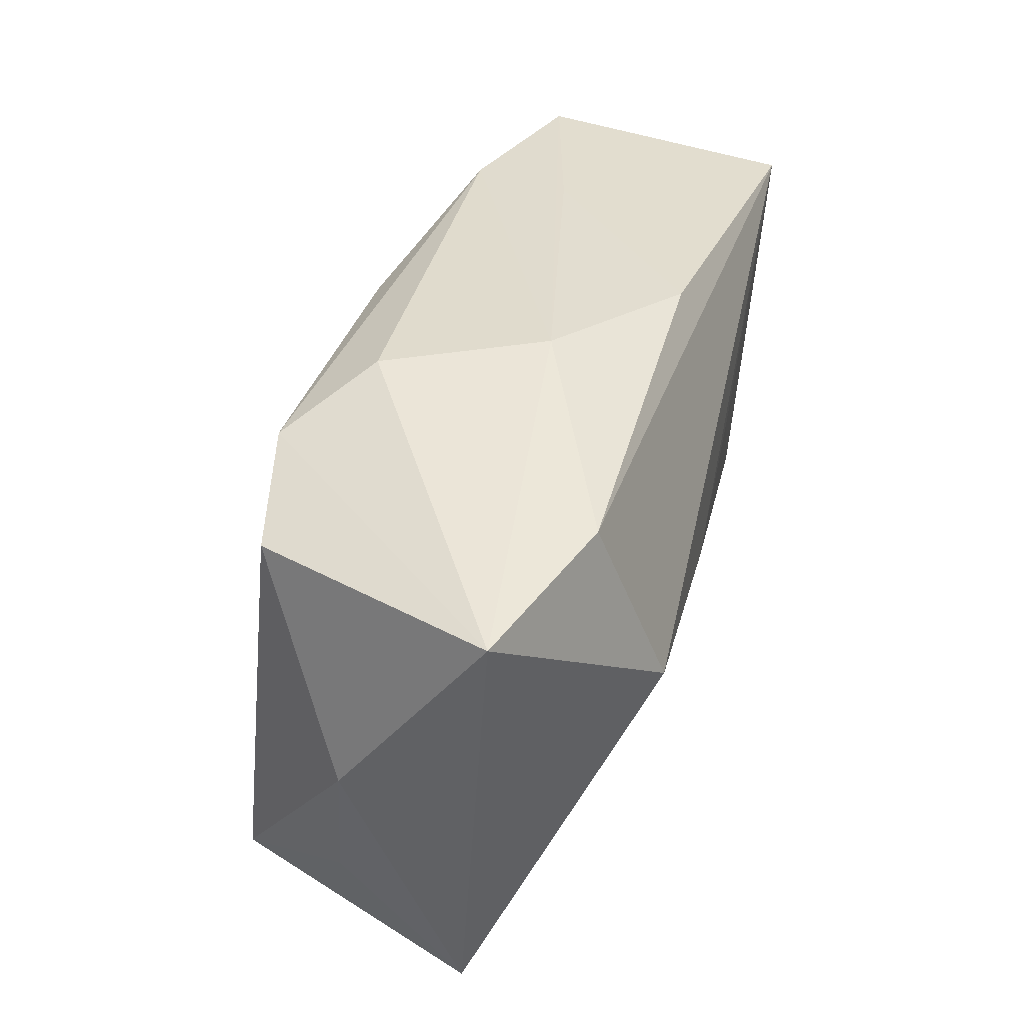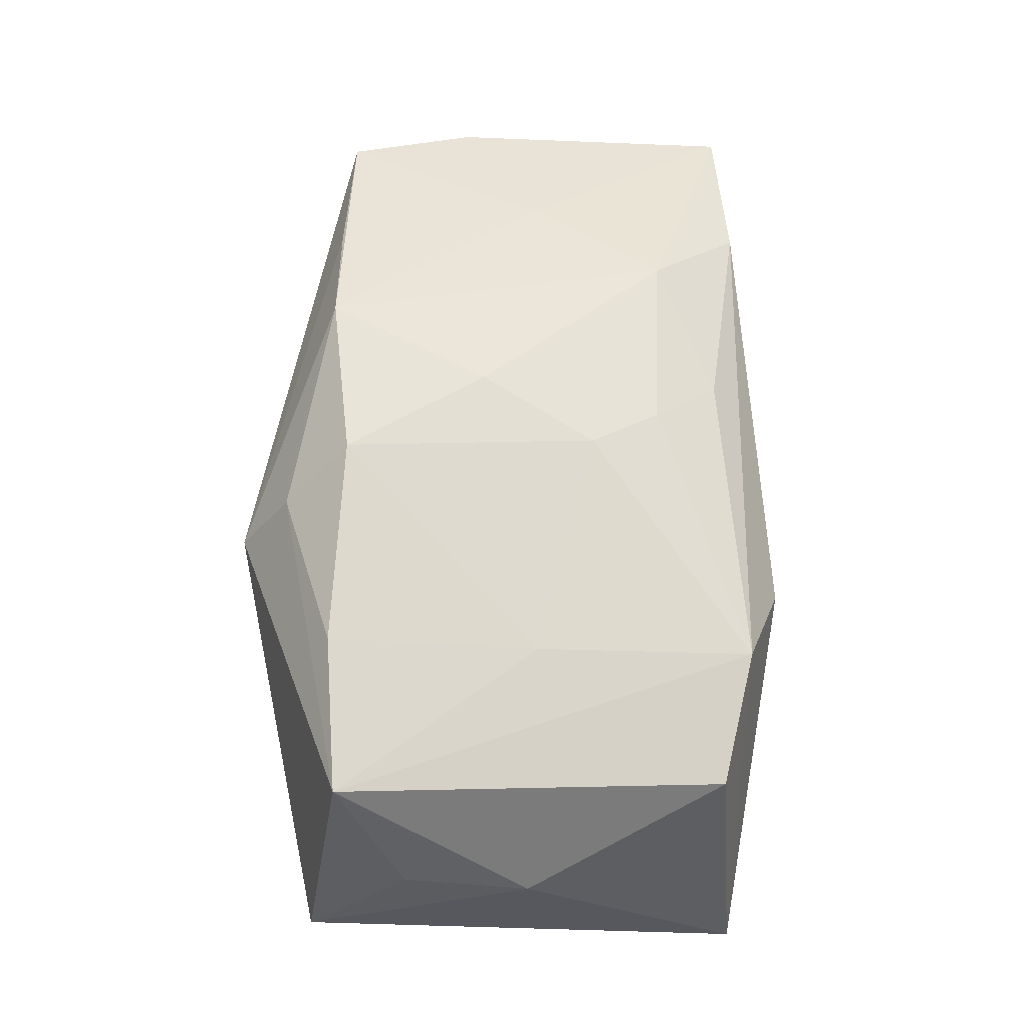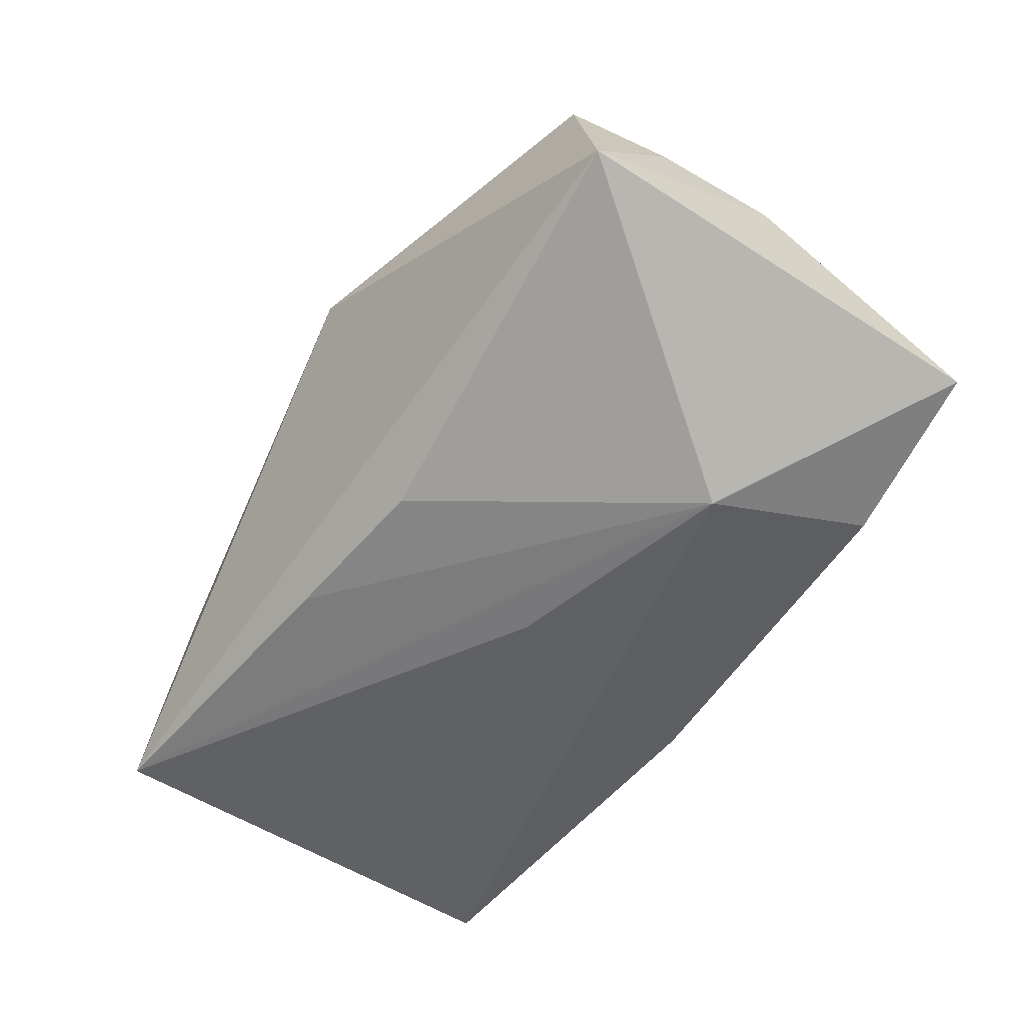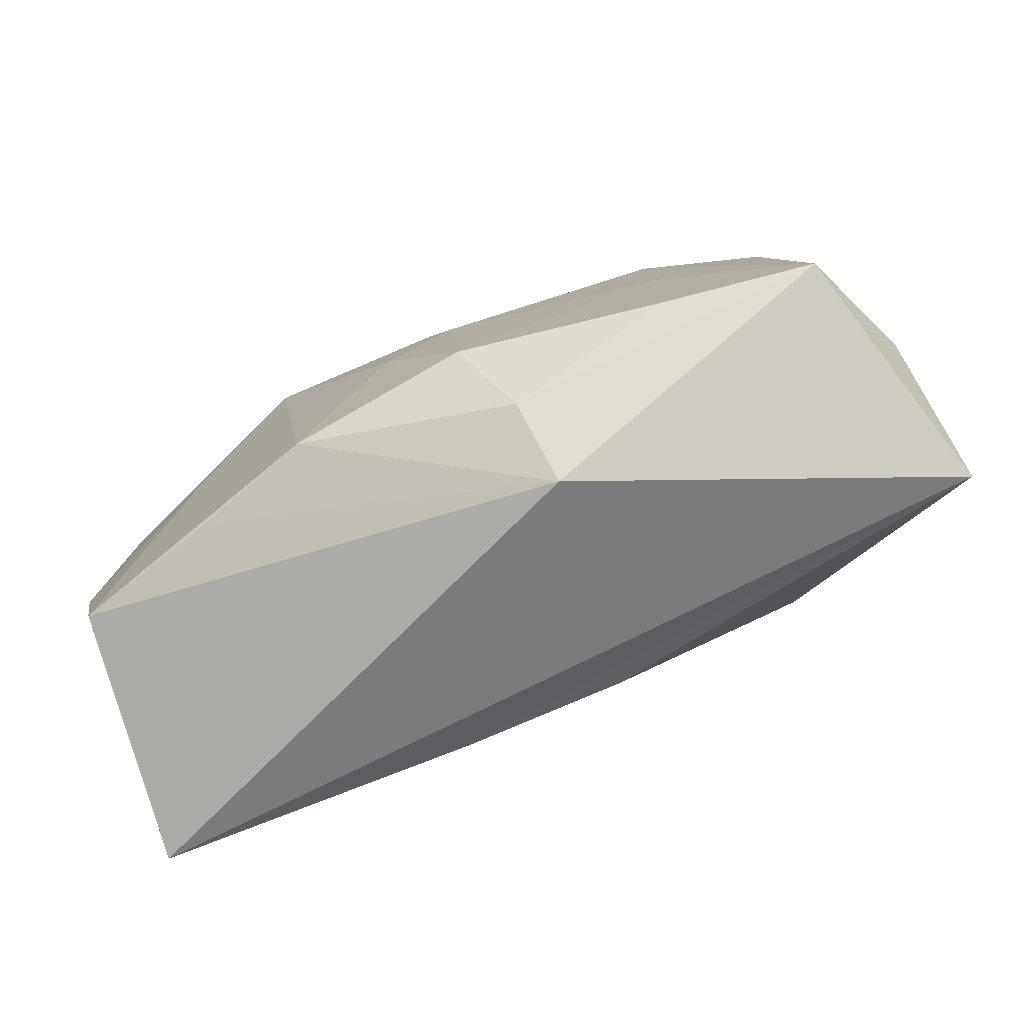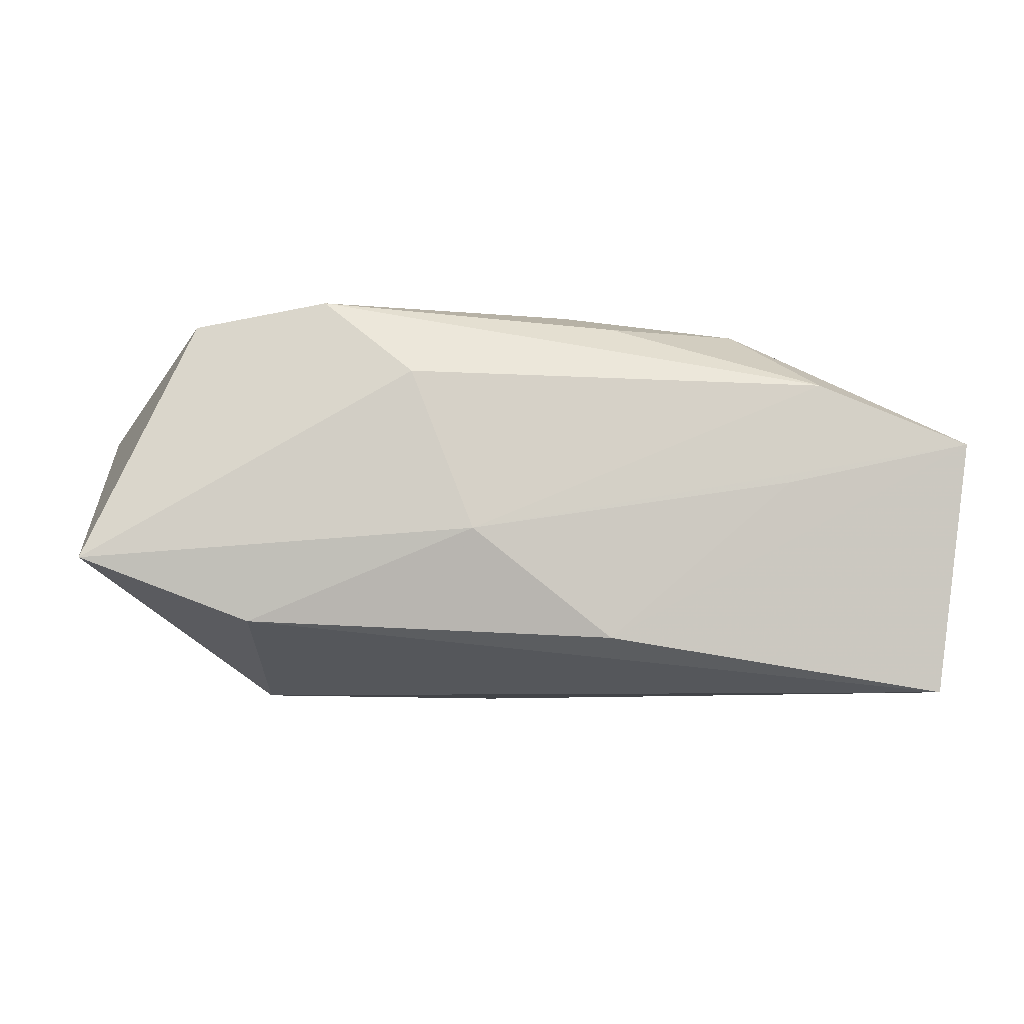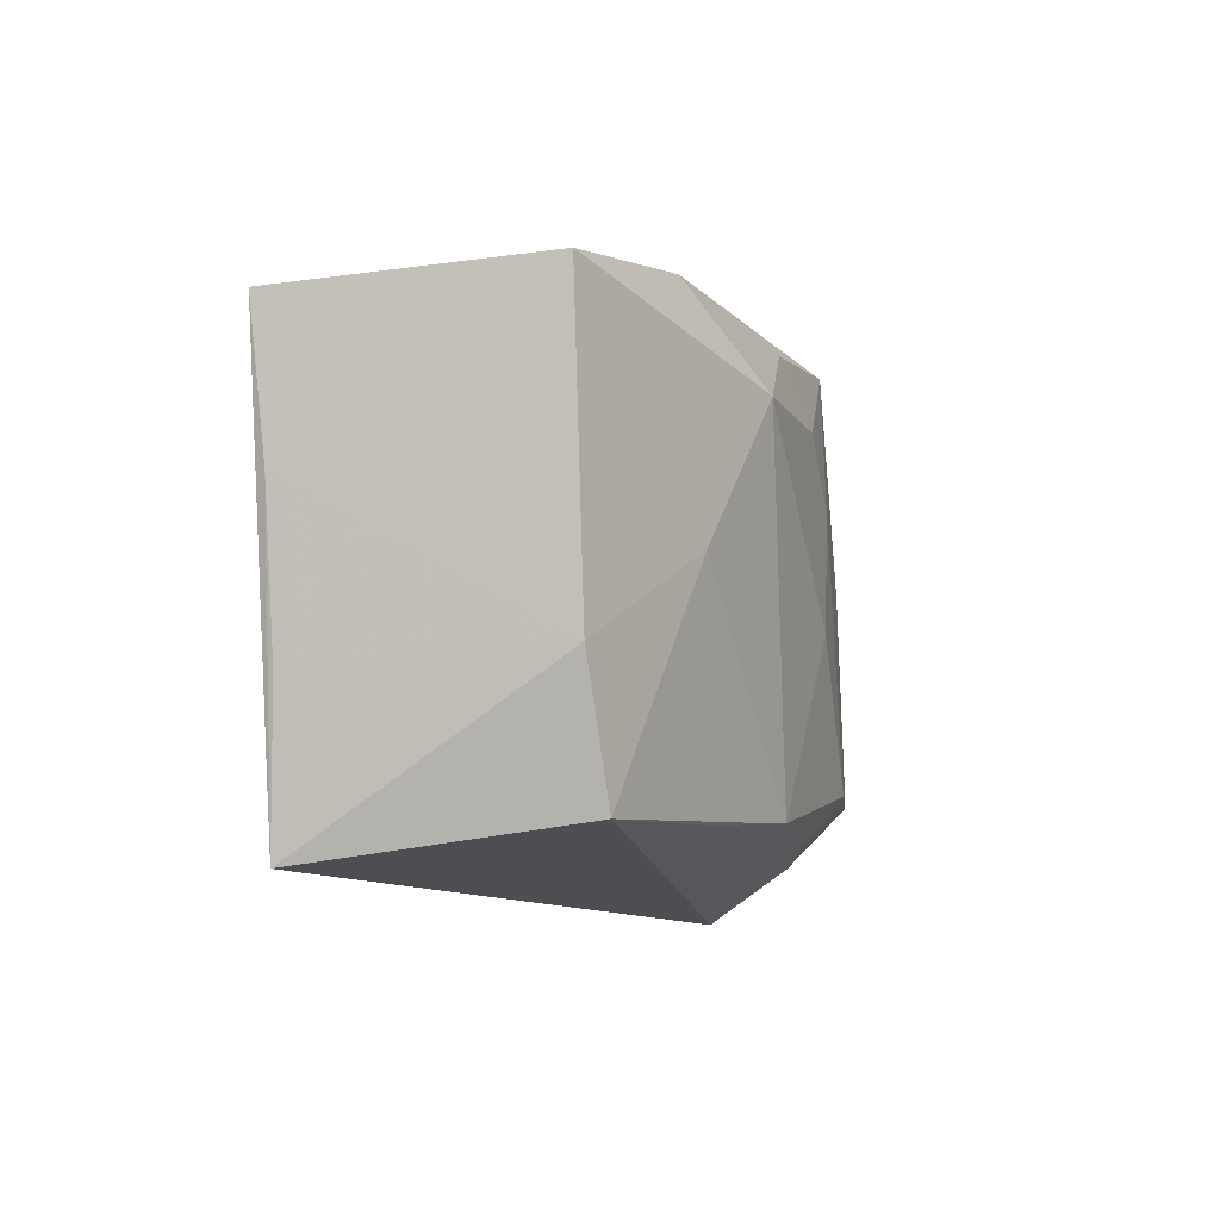
<metadata>
{"format":"obj","ext":"obj","renderer":"f3d","projection":"perspective","resolution":1024,"background":"white","views":[{"elev":40.5,"azim":103.0,"up":"+Y"},{"elev":68.7,"azim":91.0,"up":"+Z"},{"elev":-50.0,"azim":56.1,"up":"+Z"},{"elev":-76.2,"azim":17.7,"up":"+Y"},{"elev":-7.7,"azim":173.4,"up":"+Z"},{"elev":-4.8,"azim":-80.6,"up":"+Y"}]}
</metadata>
<code>
v 0.00649 0.02323 -0.003991
v 0.01865 -0.01641 0.01743
v -0.01815 0.01197 0.01519
v -0.03519 0.01715 -0.01713
v -0.03578 0.005082 -0.0157
v -0.01285 0.002325 -0.01698
v 0.02496 0.0197 -0.01165
v -0.01363 -0.01754 0.01553
v -0.00578 -0.003722 0.01779
v -0.02624 0.0005449 0.0116
v 0.03164 -0.01541 0.01653
v -0.03794 0.01827 0.004717
v -0.03549 -0.01717 0.006721
v 0.002451 -0.001005 -0.01713
v -0.02436 0.01939 0.009489
v -0.008101 -0.01764 -0.01403
v 0.03894 -0.01874 -0.003899
v 0.03894 0.01928 -0.006427
v -0.00538 0.02133 -0.0129
v 0.01909 0.00138 0.01681
v -0.03561 -0.0203 -0.01509
v -0.03815 -0.0063 0.005492
v -0.02135 0.02015 0.0007655
v 0.02294 0.003942 -0.01713
v -0.002881 0.01172 0.01668
v 0.01162 0.02265 0.009289
v 0.00654 -0.02551 0.007649
v 0.005736 -0.01621 -0.01307
v 0.03742 0.000888 0.006132
v 0.001292 -0.01553 0.01852
v -0.03587 -0.007741 -0.01497
v 0.01884 0.01968 0.01559
v 7.108e-05 0.005956 0.0175
v -0.006377 0.01701 0.01454
v 0.03693 -0.009741 0.00673
v 0.004946 -0.02109 0.01386
v 0.02973 0.01738 0.01367
v -0.02301 -0.01764 0.01149
f 13 21 27
f 24 21 14
f 14 4 24
f 17 28 24
f 27 21 17
f 24 4 7
f 5 4 21
f 21 4 6
f 6 14 21
f 4 14 6
f 9 33 3
f 30 33 9
f 30 9 8
f 8 9 3
f 27 17 11
f 16 17 21
f 28 17 16
f 16 21 24
f 24 28 16
f 34 15 3
f 3 15 12
f 4 5 12
f 18 17 24
f 24 7 18
f 19 7 4
f 4 12 19
f 38 13 27
f 27 8 38
f 38 8 13
f 27 11 36
f 36 8 27
f 30 8 36
f 20 33 30
f 3 33 25
f 25 34 3
f 3 12 10
f 10 8 3
f 13 8 10
f 21 13 22
f 22 12 5
f 13 10 22
f 22 10 12
f 37 11 29
f 29 18 37
f 17 18 29
f 23 19 12
f 1 18 7
f 7 19 1
f 19 23 1
f 1 12 15
f 1 23 12
f 2 20 30
f 11 20 2
f 30 36 2
f 2 36 11
f 31 5 21
f 21 22 31
f 31 22 5
f 35 11 17
f 17 29 35
f 35 29 11
f 18 1 26
f 26 1 15
f 34 25 32
f 37 18 32
f 18 26 32
f 15 34 32
f 32 26 15
f 32 25 33
f 33 20 32
f 32 11 37
f 32 20 11

</code>
